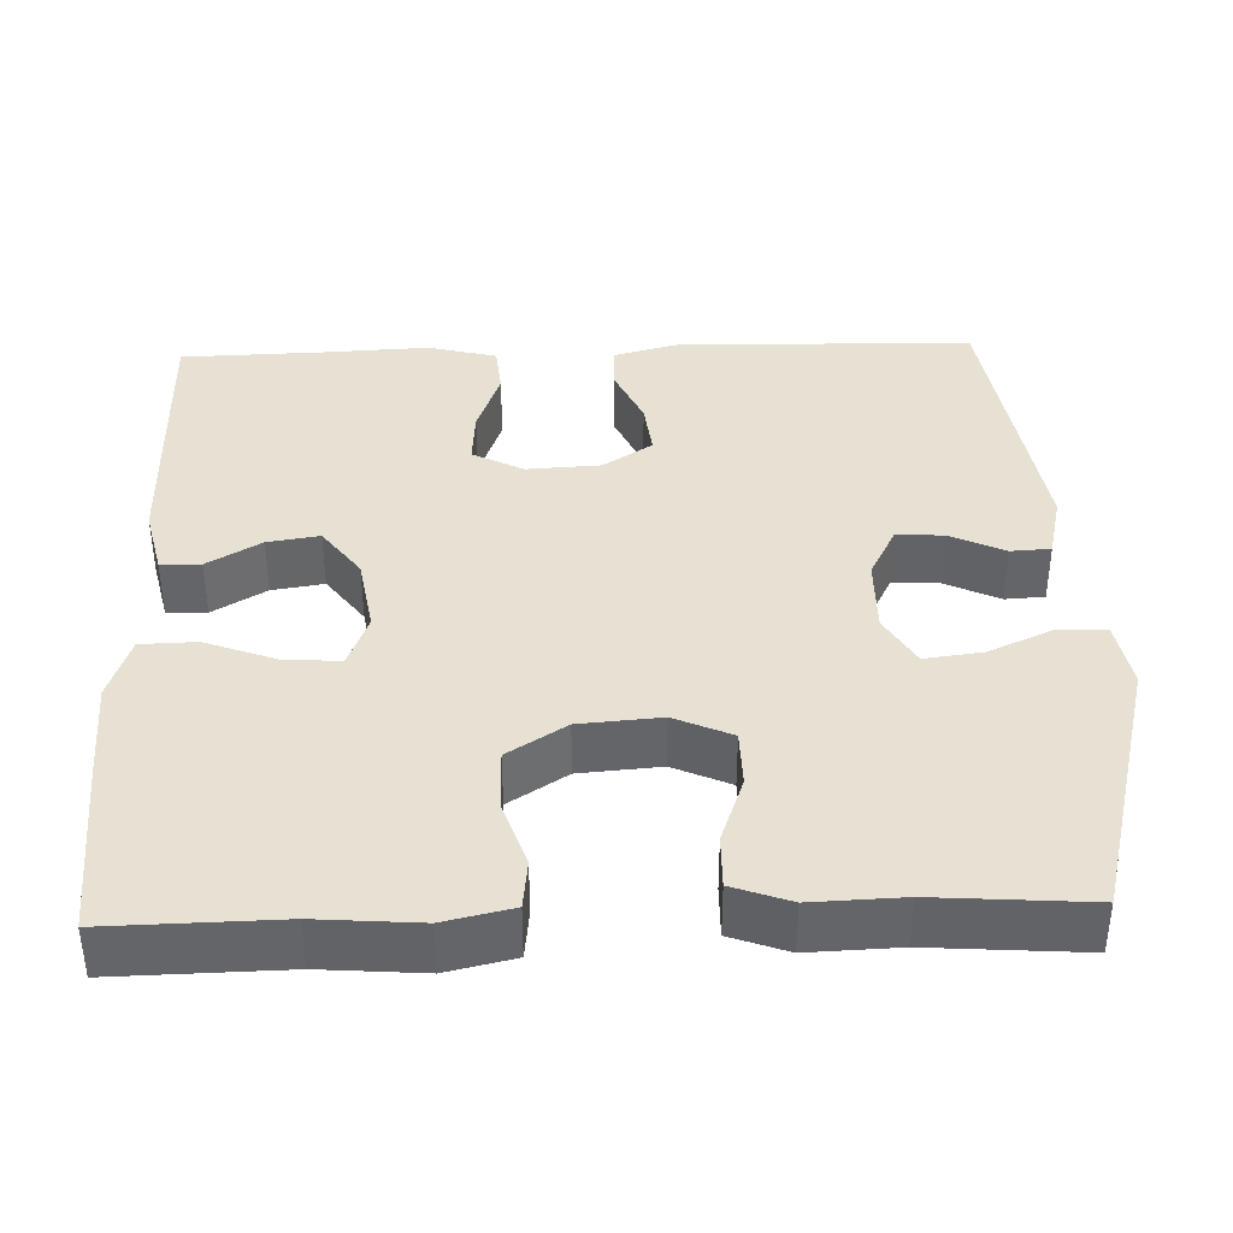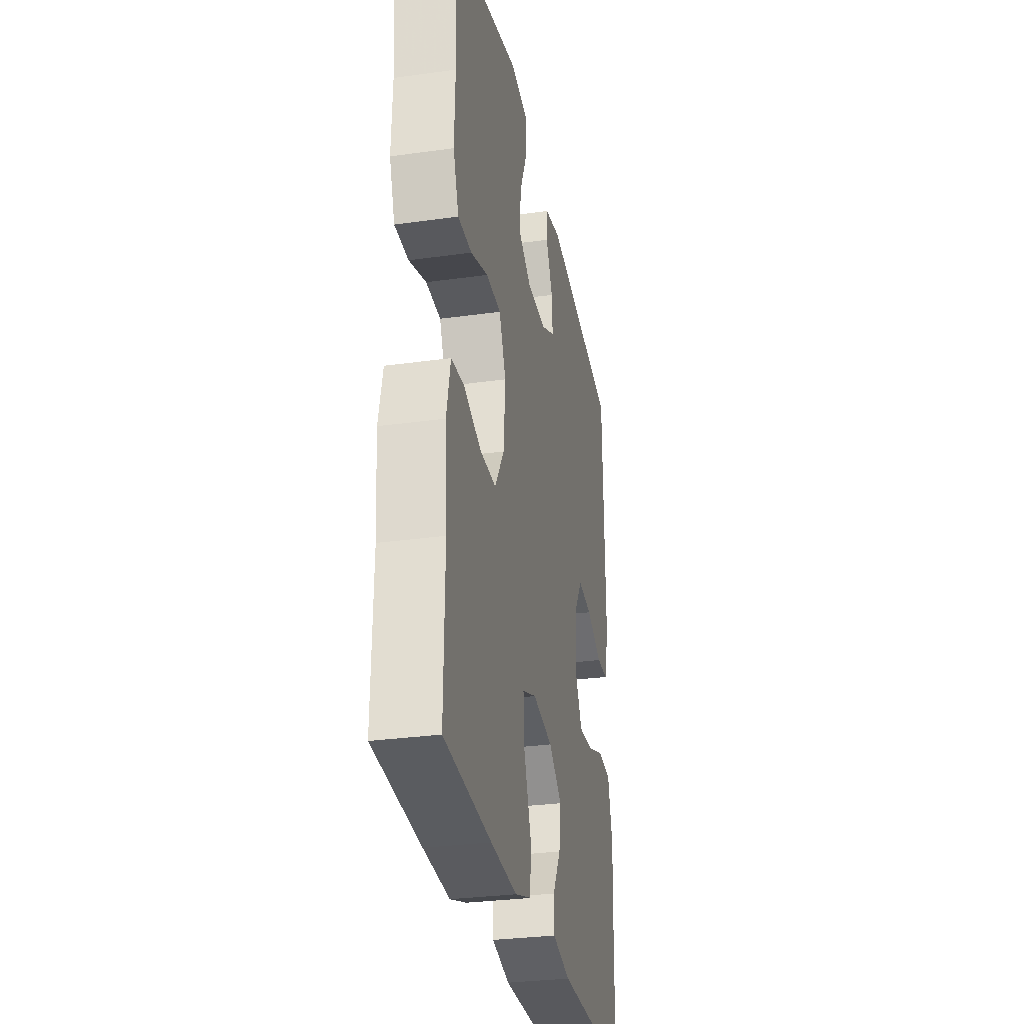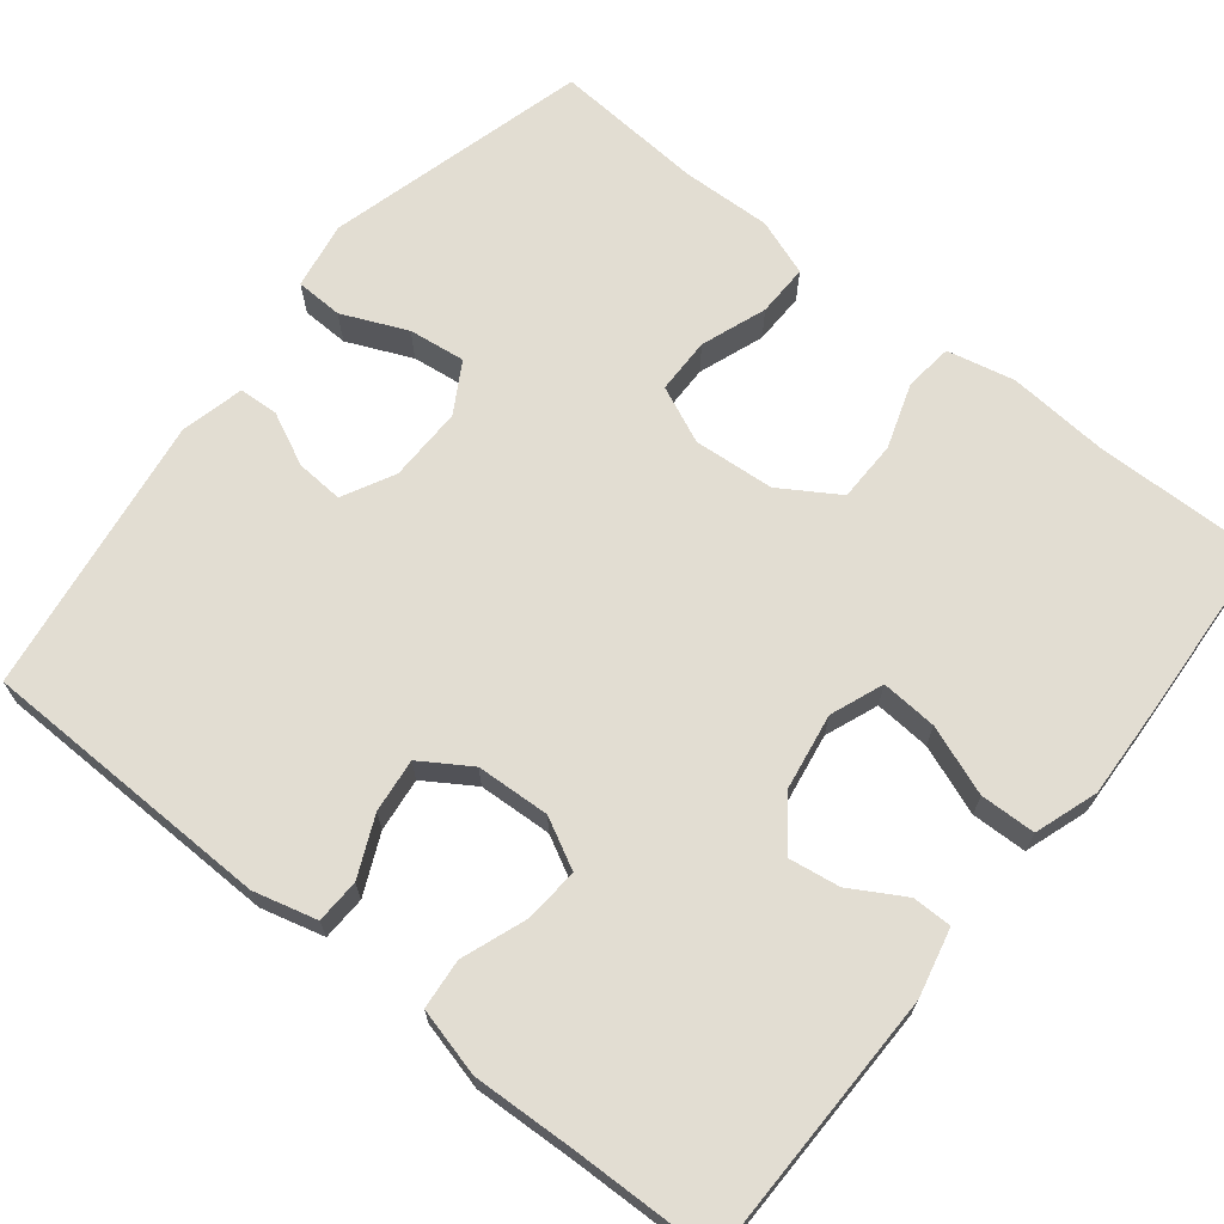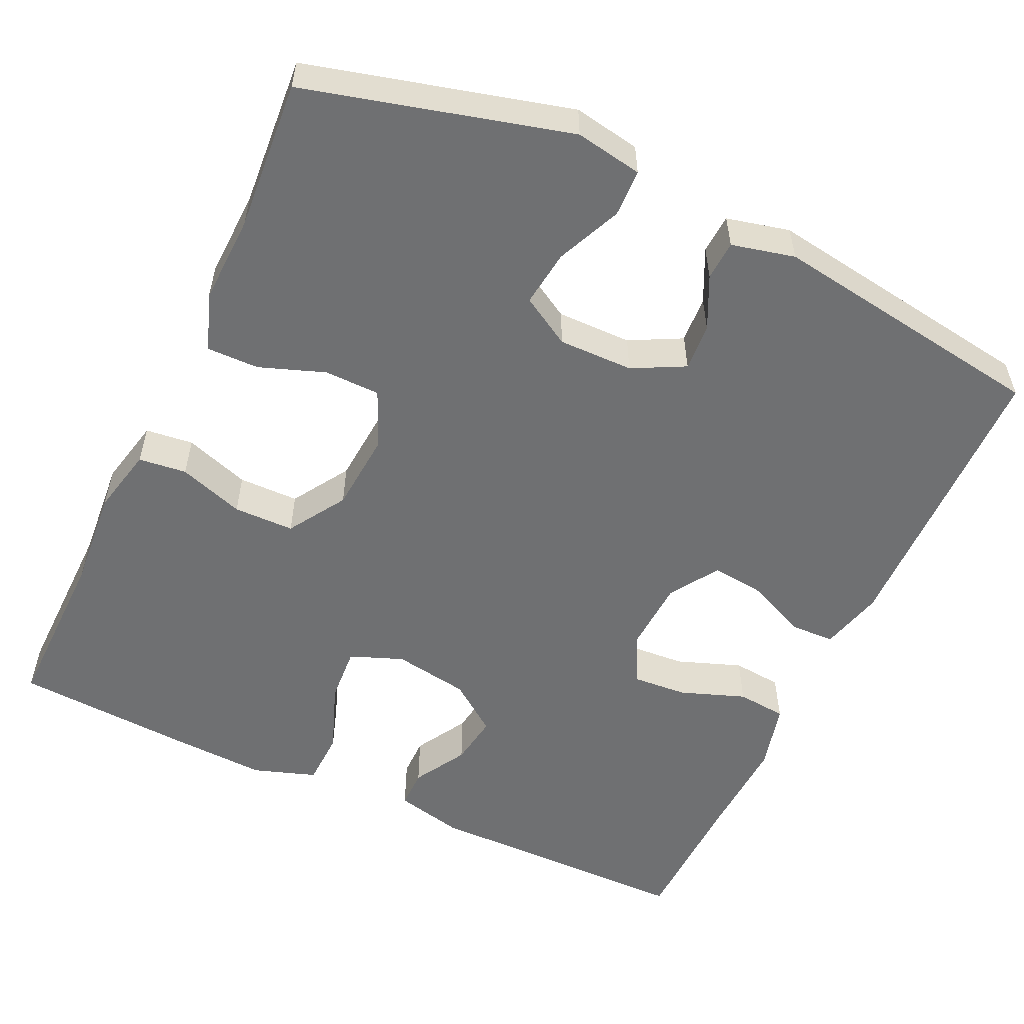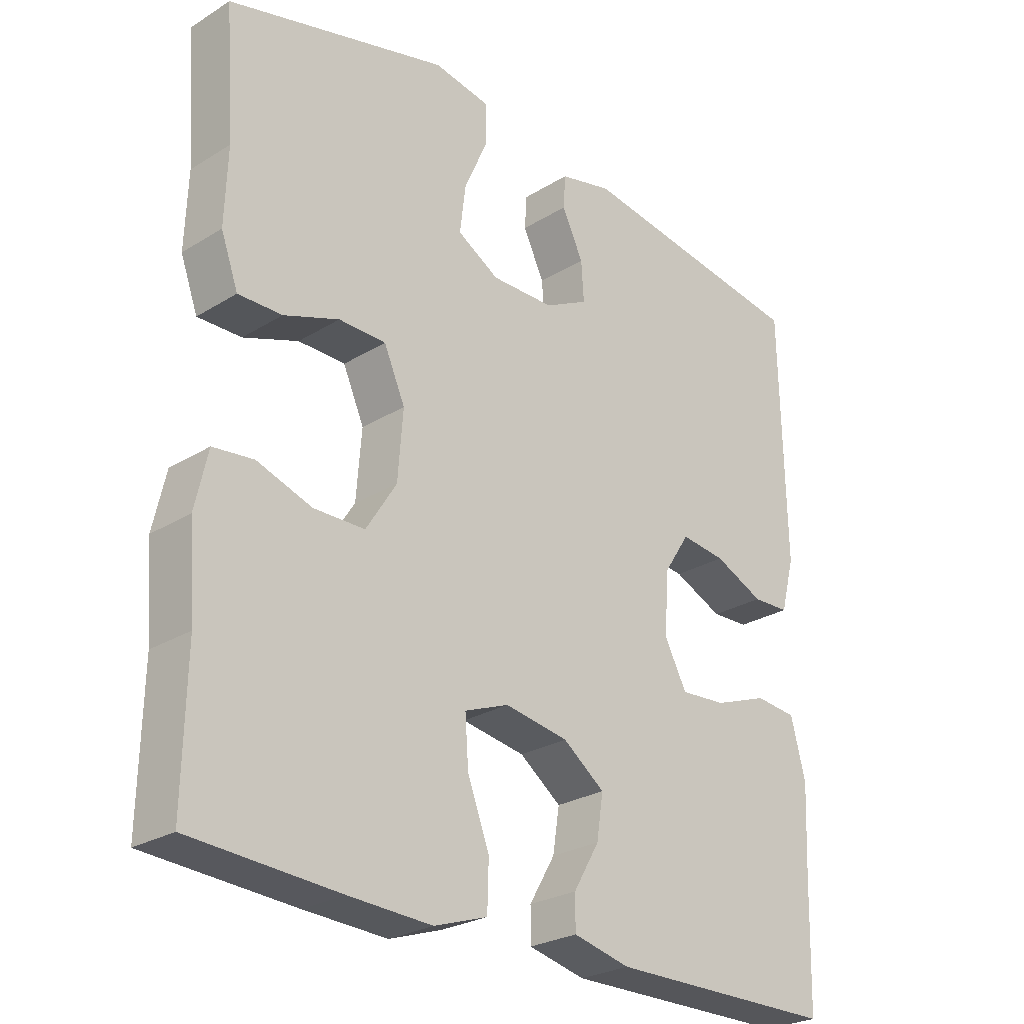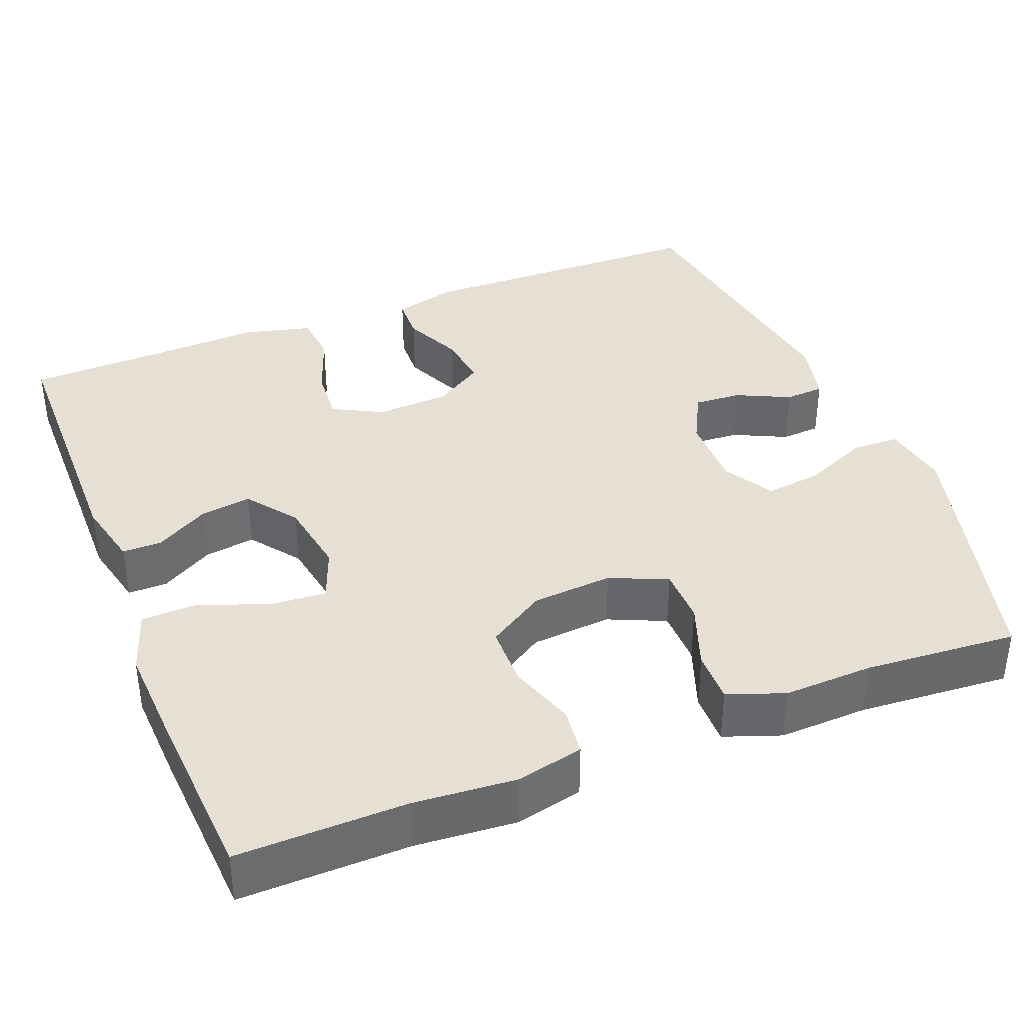
<metadata>
{"format":"obj","ext":"obj","renderer":"f3d","projection":"perspective","resolution":1024,"background":"white","views":[{"elev":38.8,"azim":-91.9,"up":"+Y"},{"elev":-30.7,"azim":-78.7,"up":"+Z"},{"elev":68.2,"azim":128.7,"up":"+Y"},{"elev":-54.8,"azim":-25.0,"up":"+Y"},{"elev":-26.2,"azim":-45.8,"up":"+Z"},{"elev":37.9,"azim":-111.6,"up":"+Y"}]}
</metadata>
<code>
v 0.5 0.07 0.5
v 0.507 0.07 0.127
v 0.486 0.07 0.047
v 0.43 0.07 0.045
v 0.355 0.07 0.079
v 0.287 0.07 0.087
v 0.247 0.07 0.025
v 0.242 0.07 -0.068
v 0.275 0.07 -0.131
v 0.344 0.07 -0.126
v 0.426 0.07 -0.096
v 0.489 0.07 -0.102
v 0.511 0.07 -0.188
v 0.505 0.07 -0.319
v 0.5 0.07 -0.5
v 0.155 0.07 -0.503
v 0.069 0.07 -0.483
v 0.069 0.07 -0.433
v 0.108 0.07 -0.366
v 0.118 0.07 -0.301
v 0.055 0.07 -0.254
v -0.041 0.07 -0.238
v -0.108 0.07 -0.264
v -0.103 0.07 -0.335
v -0.07 0.07 -0.423
v -0.072 0.07 -0.493
v -0.152 0.07 -0.52
v -0.277 0.07 -0.514
v -0.5 0.07 -0.5
v -0.496 0.07 -0.287
v -0.506 0.07 -0.159
v -0.487 0.07 -0.074
v -0.426 0.07 -0.067
v -0.343 0.07 -0.095
v -0.266 0.07 -0.094
v -0.22 0.07 -0.021
v -0.212 0.07 0.081
v -0.244 0.07 0.153
v -0.315 0.07 0.154
v -0.398 0.07 0.124
v -0.464 0.07 0.123
v -0.49 0.07 0.195
v -0.486 0.07 0.308
v -0.5 0.07 0.5
v -0.167 0.07 0.588
v -0.082 0.07 0.573
v -0.08 0.07 0.513
v -0.116 0.07 0.431
v -0.125 0.07 0.359
v -0.062 0.07 0.322
v 0.033 0.07 0.323
v 0.099 0.07 0.357
v 0.095 0.07 0.417
v 0.063 0.07 0.484
v 0.066 0.07 0.534
v 0.146 0.07 0.553
v 0.5 0 0.5
v 0.507 0 0.127
v 0.486 0 0.047
v 0.43 0 0.045
v 0.355 0 0.079
v 0.287 0 0.087
v 0.247 0 0.025
v 0.242 0 -0.068
v 0.275 0 -0.131
v 0.344 0 -0.126
v 0.426 0 -0.096
v 0.489 0 -0.102
v 0.511 0 -0.188
v 0.505 0 -0.319
v 0.5 0 -0.5
v 0.155 0 -0.503
v 0.069 0 -0.483
v 0.069 0 -0.433
v 0.108 0 -0.366
v 0.118 0 -0.301
v 0.055 0 -0.254
v -0.041 0 -0.238
v -0.108 0 -0.264
v -0.103 0 -0.335
v -0.07 0 -0.423
v -0.072 0 -0.493
v -0.152 0 -0.52
v -0.277 0 -0.514
v -0.5 0 -0.5
v -0.496 0 -0.287
v -0.506 0 -0.159
v -0.487 0 -0.074
v -0.426 0 -0.067
v -0.343 0 -0.095
v -0.266 0 -0.094
v -0.22 0 -0.021
v -0.212 0 0.081
v -0.244 0 0.153
v -0.315 0 0.154
v -0.398 0 0.124
v -0.464 0 0.123
v -0.49 0 0.195
v -0.486 0 0.308
v -0.5 0 0.5
v -0.167 0 0.588
v -0.082 0 0.573
v -0.08 0 0.513
v -0.116 0 0.431
v -0.125 0 0.359
v -0.062 0 0.322
v 0.033 0 0.323
v 0.099 0 0.357
v 0.095 0 0.417
v 0.063 0 0.484
v 0.066 0 0.534
v 0.146 0 0.553
f 3 4 5
f 2 3 5
f 1 2 5
f 56 1 5
f 55 56 5
f 54 55 5
f 53 54 5
f 52 53 5 6
f 51 52 6 7
f 50 51 7 8
f 49 50 8 9
f 46 47 48
f 45 46 48
f 44 45 48
f 43 44 48
f 43 48 49
f 42 43 49
f 41 42 49
f 40 41 49
f 39 40 49
f 38 39 49
f 37 38 49 9
f 32 33 34
f 31 32 34
f 30 31 34
f 30 34 35
f 29 30 35
f 28 29 35
f 27 28 35
f 26 27 35
f 25 26 35
f 24 25 35
f 23 24 35 36
f 17 18 19
f 16 17 19
f 15 16 19
f 14 15 19
f 14 19 20
f 13 14 20
f 12 13 20
f 11 12 20
f 10 11 20
f 9 10 20 21
f 22 23 36 37
f 9 21 22 37
f 61 60 59
f 61 59 58
f 61 58 57
f 61 57 112
f 61 112 111
f 61 111 110
f 61 110 109
f 62 61 109 108
f 63 62 108 107
f 64 63 107 106
f 65 64 106 105
f 104 103 102
f 104 102 101
f 104 101 100
f 104 100 99
f 105 104 99
f 105 99 98
f 105 98 97
f 105 97 96
f 105 96 95
f 105 95 94
f 65 105 94 93
f 90 89 88
f 90 88 87
f 90 87 86
f 91 90 86
f 91 86 85
f 91 85 84
f 91 84 83
f 91 83 82
f 91 82 81
f 91 81 80
f 92 91 80 79
f 75 74 73
f 75 73 72
f 75 72 71
f 75 71 70
f 76 75 70
f 76 70 69
f 76 69 68
f 76 68 67
f 76 67 66
f 77 76 66 65
f 93 92 79 78
f 93 78 77 65
f 1 57 58 2
f 2 58 59 3
f 3 59 60 4
f 4 60 61 5
f 5 61 62 6
f 6 62 63 7
f 7 63 64 8
f 8 64 65 9
f 9 65 66 10
f 10 66 67 11
f 11 67 68 12
f 12 68 69 13
f 13 69 70 14
f 14 70 71 15
f 15 71 72 16
f 16 72 73 17
f 17 73 74 18
f 18 74 75 19
f 19 75 76 20
f 20 76 77 21
f 21 77 78 22
f 22 78 79 23
f 23 79 80 24
f 24 80 81 25
f 25 81 82 26
f 26 82 83 27
f 27 83 84 28
f 28 84 85 29
f 29 85 86 30
f 30 86 87 31
f 31 87 88 32
f 32 88 89 33
f 33 89 90 34
f 34 90 91 35
f 35 91 92 36
f 36 92 93 37
f 37 93 94 38
f 38 94 95 39
f 39 95 96 40
f 40 96 97 41
f 41 97 98 42
f 42 98 99 43
f 43 99 100 44
f 44 100 101 45
f 45 101 102 46
f 46 102 103 47
f 47 103 104 48
f 48 104 105 49
f 49 105 106 50
f 50 106 107 51
f 51 107 108 52
f 52 108 109 53
f 53 109 110 54
f 54 110 111 55
f 55 111 112 56
f 56 112 57 1

</code>
